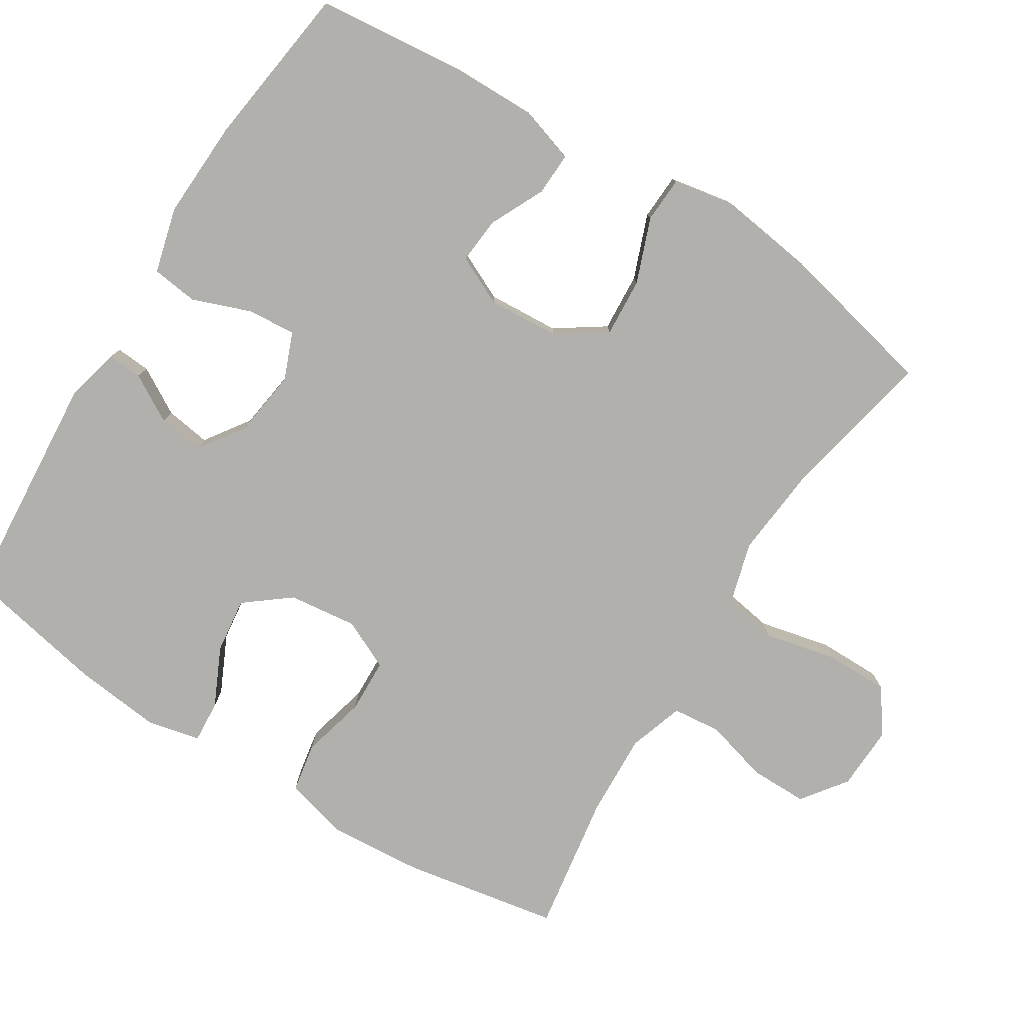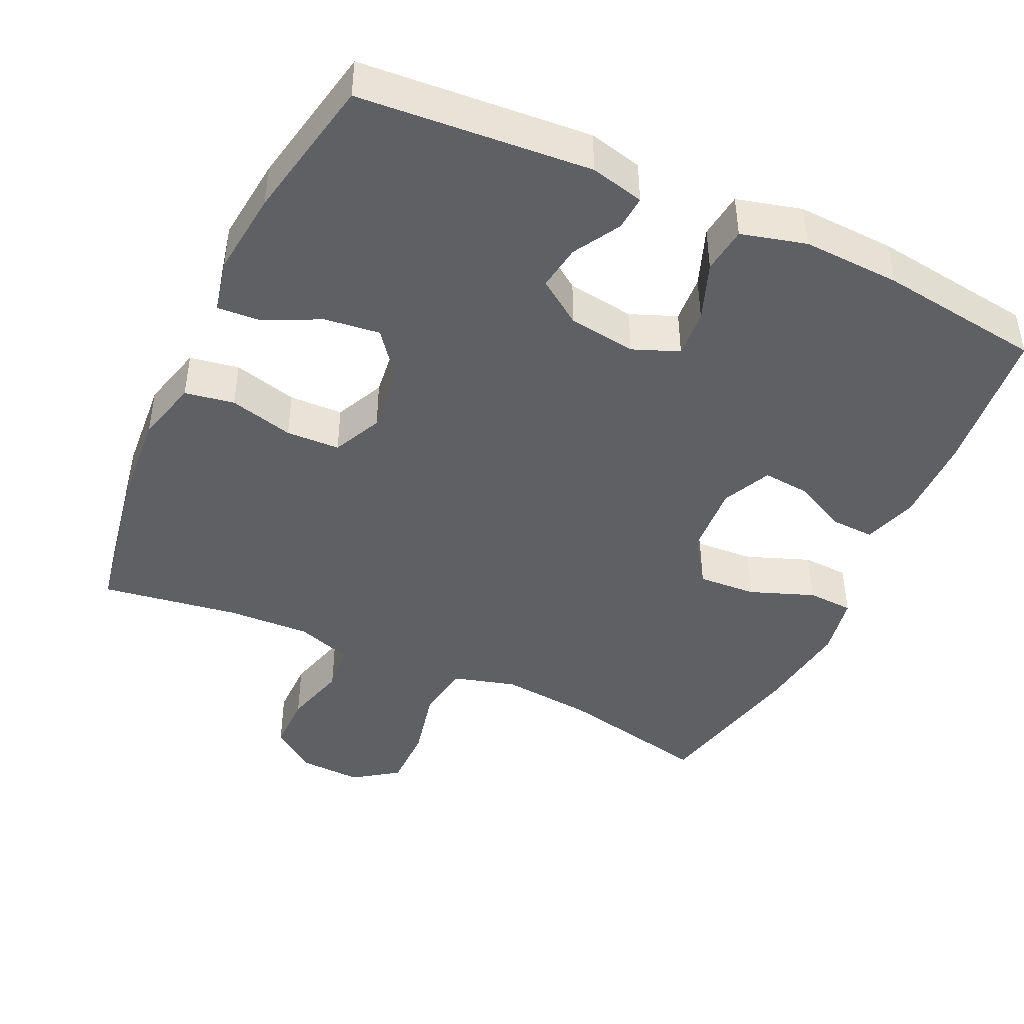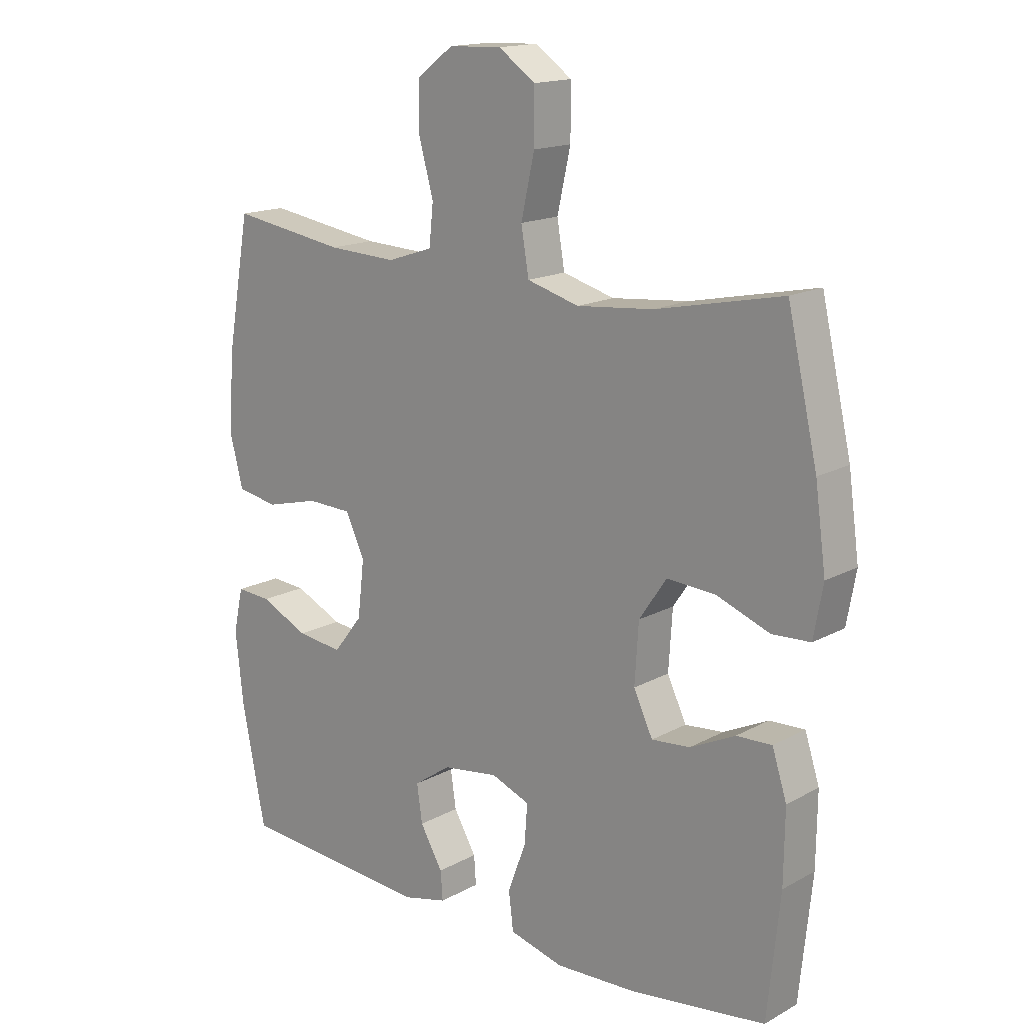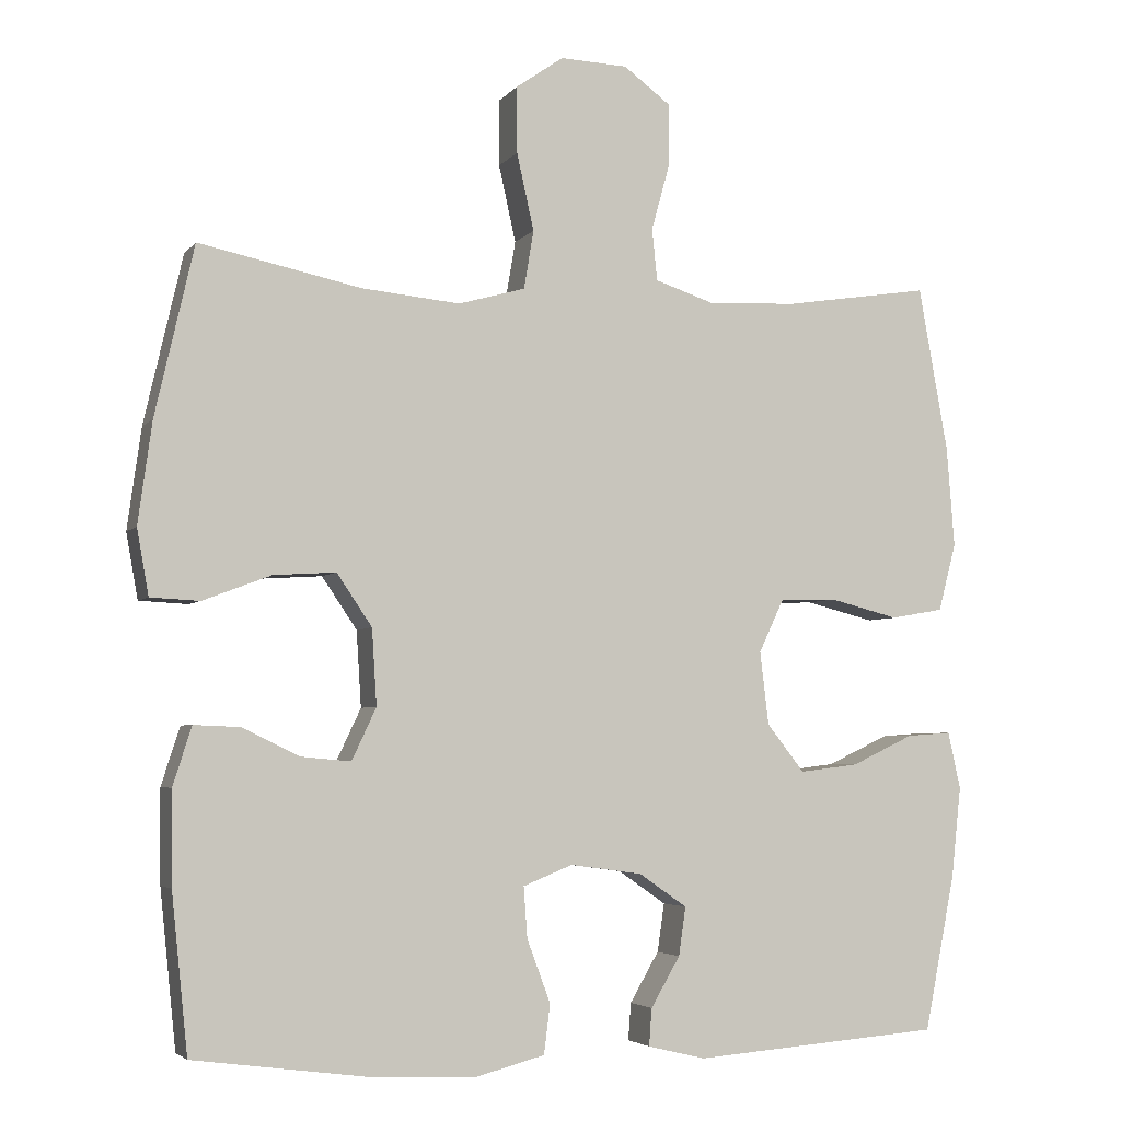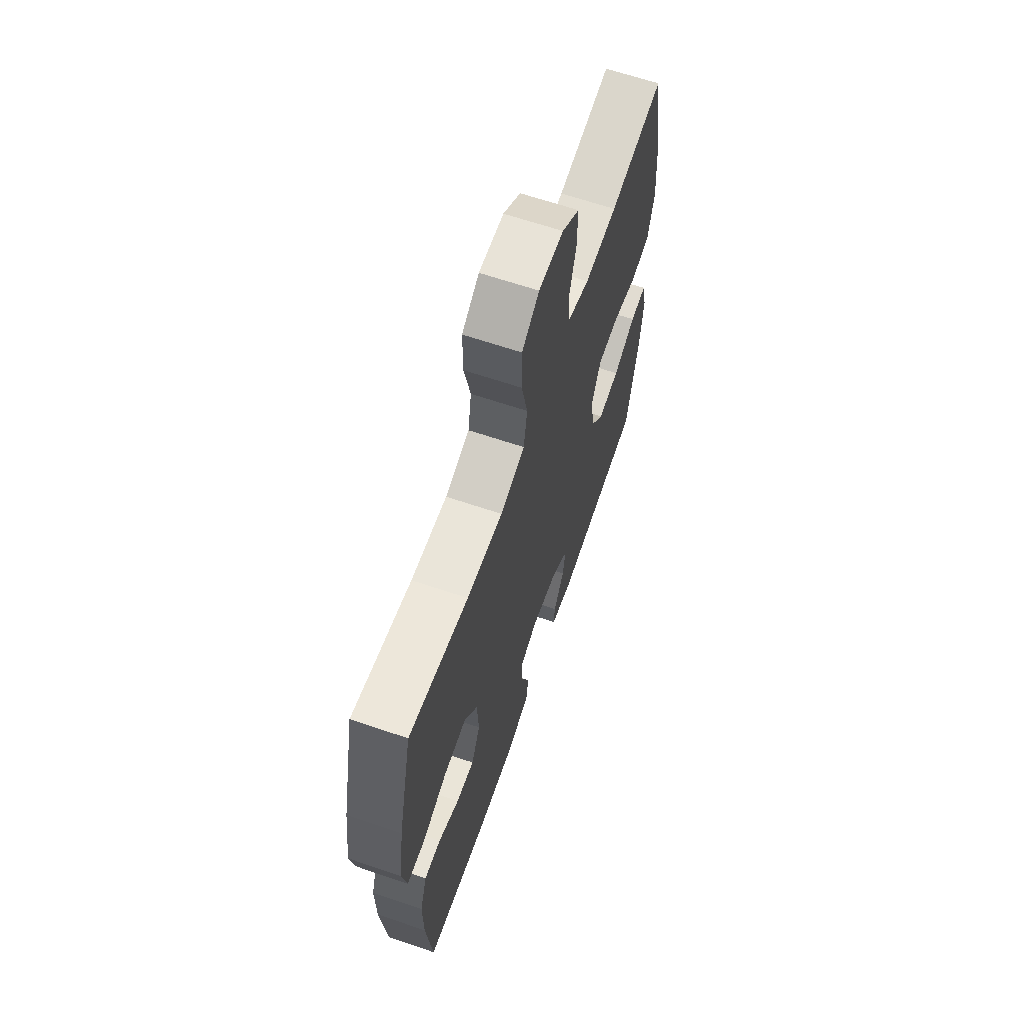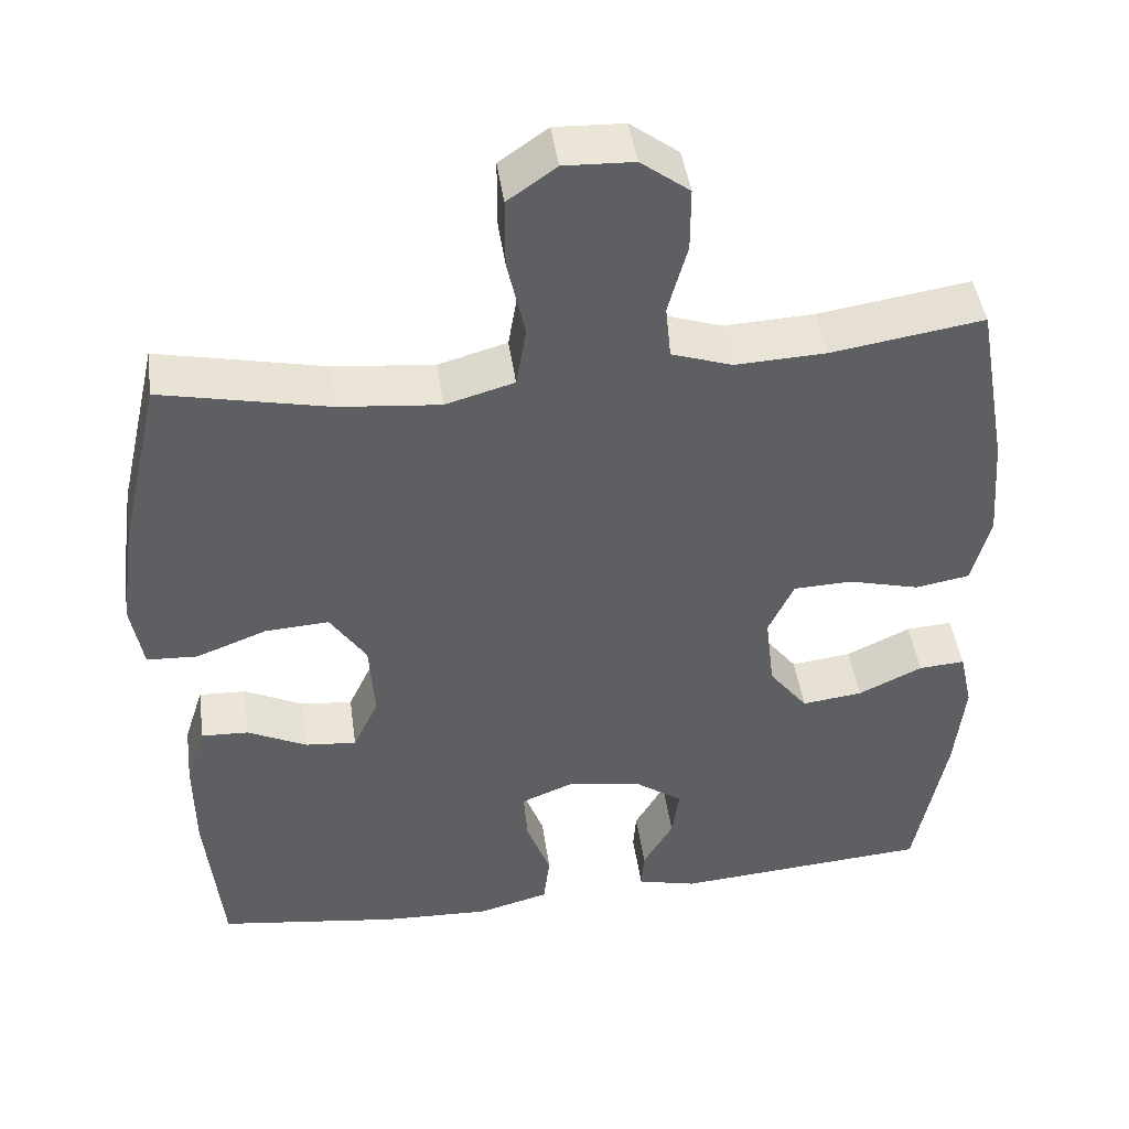
<metadata>
{"format":"obj","ext":"obj","renderer":"f3d","projection":"perspective","resolution":1024,"background":"white","views":[{"elev":-78.7,"azim":-122.0,"up":"+Y"},{"elev":-44.6,"azim":155.1,"up":"+Y"},{"elev":16.0,"azim":-138.3,"up":"+Z"},{"elev":-4.2,"azim":-19.5,"up":"+Z"},{"elev":64.8,"azim":-71.1,"up":"+Z"},{"elev":44.5,"azim":-7.9,"up":"+Z"}]}
</metadata>
<code>
o path14_path14.001
v 0.5396 0.0375 -0.3311
v 0.5526 0.0375 -0.2113
v 0.5362 0.0375 -0.1367
v 0.4775 0.0375 -0.1408
v 0.3958 0.0375 -0.1793
v 0.3185 0.0375 -0.1887
v 0.2693 0.0375 -0.126
v 0.258 0.0375 -0.0303
v 0.2904 0.0375 0.03867
v 0.3658 0.0375 0.04133
v 0.4558 0.0375 0.01835
v 0.5252 0.0375 0.03049
v 0.5484 0.0375 0.1195
v 0.5384 0.0375 0.2508
v 0.4996 0.0375 0.468
v 0.3061 0.0375 0.4379
v 0.1899 0.0375 0.4328
v 0.1128 0.0375 0.4582
v 0.1058 0.0375 0.526
v 0.1303 0.0375 0.6148
v 0.1305 0.0375 0.695
v 0.06842 0.0375 0.7411
v -0.02039 0.0375 0.7445
v -0.08234 0.0375 0.701
v -0.08236 0.0375 0.6134
v -0.05982 0.0375 0.5124
v -0.07266 0.0375 0.4359
v -0.1605 0.0375 0.4112
v -0.2894 0.0375 0.4233
v -0.5021 0.0375 0.468
v -0.553 0.0375 0.2452
v -0.5713 0.0375 0.1123
v -0.5557 0.0375 0.02609
v -0.4913 0.0375 0.02285
v -0.4016 0.0375 0.05687
v -0.3199 0.0375 0.06203
v -0.2737 0.0375 -0.006197
v -0.2673 0.0375 -0.106
v -0.2995 0.0375 -0.174
v -0.3646 0.0375 -0.168
v -0.4403 0.0375 -0.1315
v -0.5001 0.0375 -0.1291
v -0.5247 0.0375 -0.2058
v -0.5234 0.0375 -0.3278
v -0.5021 0.0375 -0.534
v -0.2734 0.0375 -0.5644
v -0.1359 0.0375 -0.5703
v -0.04474 0.0375 -0.5463
v -0.03668 0.0375 -0.4814
v -0.06739 0.0375 -0.3994
v -0.07216 0.0375 -0.3326
v -0.007268 0.0375 -0.3067
v 0.08711 0.0375 -0.3198
v 0.1498 0.0375 -0.3633
v 0.1406 0.0375 -0.4266
v 0.1023 0.0375 -0.4923
v 0.09872 0.0375 -0.5411
v 0.1742 0.0375 -0.5592
v 0.4996 0.0375 -0.534
v 0.5396 -0.0375 -0.3311
v 0.5526 -0.0375 -0.2113
v 0.5362 -0.0375 -0.1367
v 0.4775 -0.0375 -0.1408
v 0.3958 -0.0375 -0.1793
v 0.3185 -0.0375 -0.1887
v 0.2693 -0.0375 -0.126
v 0.258 -0.0375 -0.0303
v 0.2904 -0.0375 0.03867
v 0.3658 -0.0375 0.04133
v 0.4558 -0.0375 0.01835
v 0.5252 -0.0375 0.03049
v 0.5484 -0.0375 0.1195
v 0.5384 -0.0375 0.2508
v 0.4996 -0.0375 0.468
v 0.3061 -0.0375 0.4379
v 0.1899 -0.0375 0.4328
v 0.1128 -0.0375 0.4582
v 0.1058 -0.0375 0.526
v 0.1303 -0.0375 0.6148
v 0.1305 -0.0375 0.695
v 0.06842 -0.0375 0.7411
v -0.02039 -0.0375 0.7445
v -0.08234 -0.0375 0.701
v -0.08236 -0.0375 0.6134
v -0.05982 -0.0375 0.5124
v -0.07266 -0.0375 0.4359
v -0.1605 -0.0375 0.4112
v -0.2894 -0.0375 0.4233
v -0.5021 -0.0375 0.468
v -0.553 -0.0375 0.2452
v -0.5713 -0.0375 0.1123
v -0.5557 -0.0375 0.02609
v -0.4913 -0.0375 0.02285
v -0.4016 -0.0375 0.05687
v -0.3199 -0.0375 0.06203
v -0.2737 -0.0375 -0.006197
v -0.2673 -0.0375 -0.106
v -0.2995 -0.0375 -0.174
v -0.3646 -0.0375 -0.168
v -0.4403 -0.0375 -0.1315
v -0.5001 -0.0375 -0.1291
v -0.5247 -0.0375 -0.2058
v -0.5234 -0.0375 -0.3278
v -0.5021 -0.0375 -0.534
v -0.2734 -0.0375 -0.5644
v -0.1359 -0.0375 -0.5703
v -0.04474 -0.0375 -0.5463
v -0.03668 -0.0375 -0.4814
v -0.06739 -0.0375 -0.3994
v -0.07216 -0.0375 -0.3326
v -0.007268 -0.0375 -0.3067
v 0.08711 -0.0375 -0.3198
v 0.1498 -0.0375 -0.3633
v 0.1406 -0.0375 -0.4266
v 0.1023 -0.0375 -0.4923
v 0.09872 -0.0375 -0.5411
v 0.1742 -0.0375 -0.5592
v 0.4996 -0.0375 -0.534
v 0.5396 0.0375 -0.3311
v 0.5526 0.0375 -0.2113
v 0.5362 0.0375 -0.1367
v 0.5362 0.0375 -0.1367
v 0.5252 0.0375 0.03049
v 0.5252 0.0375 0.03049
v 0.5484 0.0375 0.1195
v 0.5384 0.0375 0.2508
v 0.4775 0.0375 -0.1408
v 0.4558 0.0375 0.01835
v 0.4996 0.0375 -0.534
v 0.4996 0.0375 -0.534
v 0.4996 0.0375 0.468
v 0.4996 0.0375 0.468
v 0.3958 0.0375 -0.1793
v 0.3658 0.0375 0.04133
v 0.3061 0.0375 0.4379
v 0.3185 0.0375 -0.1887
v 0.2904 0.0375 0.03867
v 0.2904 0.0375 0.03867
v 0.2693 0.0375 -0.126
v 0.1899 0.0375 0.4328
v 0.1742 0.0375 -0.5592
v 0.258 0.0375 -0.0303
v 0.1128 0.0375 0.4582
v 0.1128 0.0375 0.4582
v 0.09872 0.0375 -0.5411
v 0.09872 0.0375 -0.5411
v 0.1498 0.0375 -0.3633
v 0.1498 0.0375 -0.3633
v 0.1406 0.0375 -0.4266
v 0.08711 0.0375 -0.3198
v 0.1023 0.0375 -0.4923
v 0.1303 0.0375 0.6148
v 0.1305 0.0375 0.695
v 0.06842 0.0375 0.7411
v 0.1058 0.0375 0.526
v -0.007268 0.0375 -0.3067
v -0.02039 0.0375 0.7445
v -0.07216 0.0375 -0.3326
v -0.07216 0.0375 -0.3326
v -0.08234 0.0375 0.701
v -0.04474 0.0375 -0.5463
v -0.04474 0.0375 -0.5463
v -0.03668 0.0375 -0.4814
v -0.06739 0.0375 -0.3994
v -0.1359 0.0375 -0.5703
v -0.05982 0.0375 0.5124
v -0.07266 0.0375 0.4359
v -0.07266 0.0375 0.4359
v -0.08236 0.0375 0.6134
v -0.1605 0.0375 0.4112
v -0.2734 0.0375 -0.5644
v -0.2894 0.0375 0.4233
v -0.2673 0.0375 -0.106
v -0.2995 0.0375 -0.174
v -0.2995 0.0375 -0.174
v -0.2737 0.0375 -0.006197
v -0.3199 0.0375 0.06203
v -0.3646 0.0375 -0.168
v -0.4016 0.0375 0.05687
v -0.4403 0.0375 -0.1315
v -0.5021 0.0375 -0.534
v -0.5021 0.0375 -0.534
v -0.4913 0.0375 0.02285
v -0.5001 0.0375 -0.1291
v -0.5001 0.0375 -0.1291
v -0.5021 0.0375 0.468
v -0.5021 0.0375 0.468
v -0.5557 0.0375 0.02609
v -0.5557 0.0375 0.02609
v -0.5247 0.0375 -0.2058
v -0.5234 0.0375 -0.3278
v -0.553 0.0375 0.2452
v -0.5713 0.0375 0.1123
v 0.5396 -0.0375 -0.3311
v 0.5526 -0.0375 -0.2113
v 0.5362 -0.0375 -0.1367
v 0.5362 -0.0375 -0.1367
v 0.5252 -0.0375 0.03049
v 0.5252 -0.0375 0.03049
v 0.5484 -0.0375 0.1195
v 0.5384 -0.0375 0.2508
v 0.4775 -0.0375 -0.1408
v 0.4558 -0.0375 0.01835
v 0.4996 -0.0375 -0.534
v 0.4996 -0.0375 -0.534
v 0.4996 -0.0375 0.468
v 0.4996 -0.0375 0.468
v 0.3958 -0.0375 -0.1793
v 0.3658 -0.0375 0.04133
v 0.3061 -0.0375 0.4379
v 0.3185 -0.0375 -0.1887
v 0.2904 -0.0375 0.03867
v 0.2904 -0.0375 0.03867
v 0.2693 -0.0375 -0.126
v 0.1899 -0.0375 0.4328
v 0.1742 -0.0375 -0.5592
v 0.258 -0.0375 -0.0303
v 0.1128 -0.0375 0.4582
v 0.1128 -0.0375 0.4582
v 0.09872 -0.0375 -0.5411
v 0.09872 -0.0375 -0.5411
v 0.1498 -0.0375 -0.3633
v 0.1498 -0.0375 -0.3633
v 0.1406 -0.0375 -0.4266
v 0.08711 -0.0375 -0.3198
v 0.1023 -0.0375 -0.4923
v 0.1303 -0.0375 0.6148
v 0.1305 -0.0375 0.695
v 0.06842 -0.0375 0.7411
v 0.1058 -0.0375 0.526
v -0.007268 -0.0375 -0.3067
v -0.02039 -0.0375 0.7445
v -0.07216 -0.0375 -0.3326
v -0.07216 -0.0375 -0.3326
v -0.08234 -0.0375 0.701
v -0.04474 -0.0375 -0.5463
v -0.04474 -0.0375 -0.5463
v -0.03668 -0.0375 -0.4814
v -0.06739 -0.0375 -0.3994
v -0.1359 -0.0375 -0.5703
v -0.05982 -0.0375 0.5124
v -0.07266 -0.0375 0.4359
v -0.07266 -0.0375 0.4359
v -0.08236 -0.0375 0.6134
v -0.1605 -0.0375 0.4112
v -0.2734 -0.0375 -0.5644
v -0.2894 -0.0375 0.4233
v -0.2673 -0.0375 -0.106
v -0.2995 -0.0375 -0.174
v -0.2995 -0.0375 -0.174
v -0.2737 -0.0375 -0.006197
v -0.3199 -0.0375 0.06203
v -0.3646 -0.0375 -0.168
v -0.4016 -0.0375 0.05687
v -0.4403 -0.0375 -0.1315
v -0.5021 -0.0375 -0.534
v -0.5021 -0.0375 -0.534
v -0.4913 -0.0375 0.02285
v -0.5001 -0.0375 -0.1291
v -0.5001 -0.0375 -0.1291
v -0.5021 -0.0375 0.468
v -0.5021 -0.0375 0.468
v -0.5557 -0.0375 0.02609
v -0.5557 -0.0375 0.02609
v -0.5247 -0.0375 -0.2058
v -0.5234 -0.0375 -0.3278
v -0.553 -0.0375 0.2452
v -0.5713 -0.0375 0.1123
f 222 214 225
f 222 211 214
f 256 246 266
f 267 254 252
f 212 209 210
f 244 232 235
f 210 201 206
f 246 233 249
f 259 265 255
f 201 209 200
f 254 268 258
f 225 214 231
f 208 195 202
f 215 212 210
f 245 251 242
f 252 251 245
f 258 268 263
f 240 239 246
f 231 217 248
f 248 217 251
f 224 204 222
f 242 218 241
f 200 203 198
f 195 208 194
f 249 233 248
f 229 244 227
f 231 214 217
f 241 218 230
f 241 230 244
f 247 252 245
f 242 212 218
f 210 209 201
f 196 202 195
f 265 266 253
f 253 266 249
f 251 212 242
f 230 227 244
f 229 227 228
f 267 252 247
f 222 194 211
f 244 229 232
f 238 240 236
f 246 249 266
f 233 246 239
f 255 265 253
f 209 203 200
f 239 240 238
f 226 216 224
f 204 224 216
f 231 248 233
f 267 247 261
f 220 216 226
f 268 254 267
f 211 194 208
f 194 222 204
f 218 212 215
f 251 217 212
f 1 2 61 60
f 2 122 197 61
f 124 13 72 199
f 13 14 73 72
f 3 4 63 62
f 11 12 71 70
f 130 1 60 205
f 14 132 207 73
f 4 5 64 63
f 10 11 70 69
f 15 16 75 74
f 5 6 65 64
f 138 10 69 213
f 6 7 66 65
f 16 17 76 75
f 58 59 118 117
f 8 9 68 67
f 7 8 67 66
f 17 144 219 76
f 146 58 117 221
f 148 55 114 223
f 53 54 113 112
f 56 57 116 115
f 55 56 115 114
f 20 21 80 79
f 21 22 81 80
f 19 20 79 78
f 18 19 78 77
f 52 53 112 111
f 22 23 82 81
f 159 52 111 234
f 23 24 83 82
f 162 49 108 237
f 49 50 109 108
f 47 48 107 106
f 26 168 243 85
f 25 26 85 84
f 24 25 84 83
f 50 51 110 109
f 27 28 87 86
f 46 47 106 105
f 28 29 88 87
f 38 175 250 97
f 37 38 97 96
f 36 37 96 95
f 39 40 99 98
f 35 36 95 94
f 40 41 100 99
f 182 46 105 257
f 34 35 94 93
f 41 185 260 100
f 29 187 262 88
f 189 34 93 264
f 42 43 102 101
f 44 45 104 103
f 43 44 103 102
f 30 31 90 89
f 32 33 92 91
f 31 32 91 90
f 147 150 139
f 147 139 136
f 181 191 171
f 192 177 179
f 137 135 134
f 169 160 157
f 135 131 126
f 171 174 158
f 184 180 190
f 126 125 134
f 179 183 193
f 150 156 139
f 133 127 120
f 140 135 137
f 170 167 176
f 177 170 176
f 183 188 193
f 165 171 164
f 156 173 142
f 173 176 142
f 149 147 129
f 167 166 143
f 125 123 128
f 120 119 133
f 174 173 158
f 154 152 169
f 156 142 139
f 166 155 143
f 166 169 155
f 172 170 177
f 167 143 137
f 135 126 134
f 121 120 127
f 190 178 191
f 178 174 191
f 176 167 137
f 155 169 152
f 154 153 152
f 192 172 177
f 147 136 119
f 169 157 154
f 163 161 165
f 171 191 174
f 158 164 171
f 180 178 190
f 134 125 128
f 164 163 165
f 151 149 141
f 129 141 149
f 156 158 173
f 192 186 172
f 145 151 141
f 193 192 179
f 136 133 119
f 119 129 147
f 143 140 137
f 176 137 142

</code>
